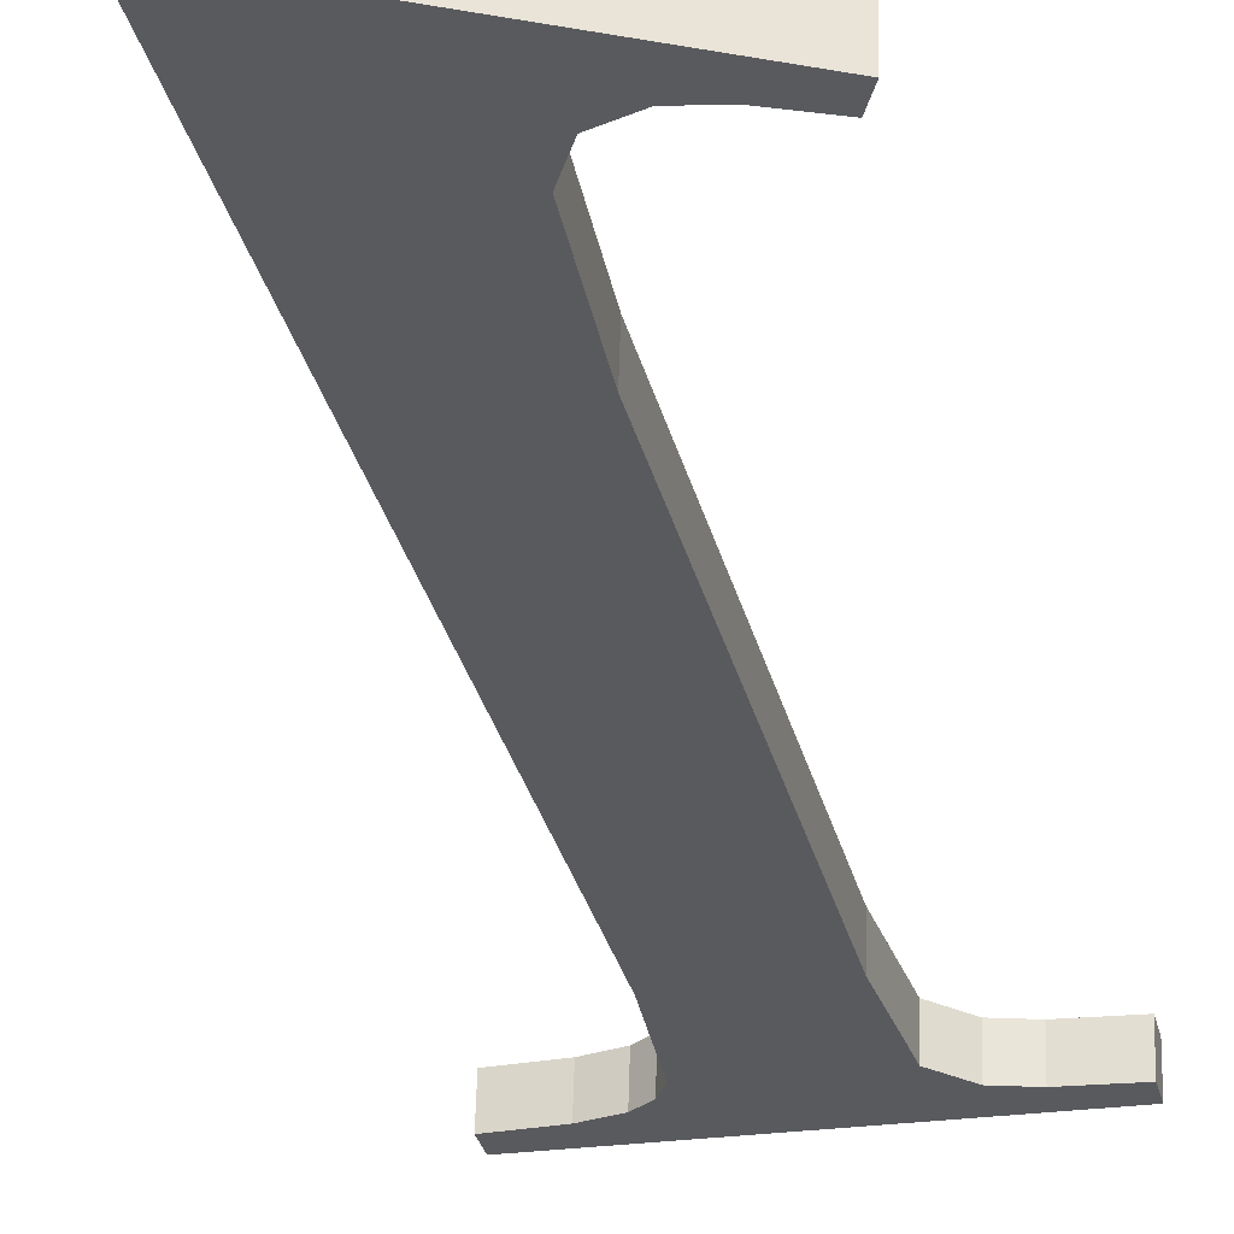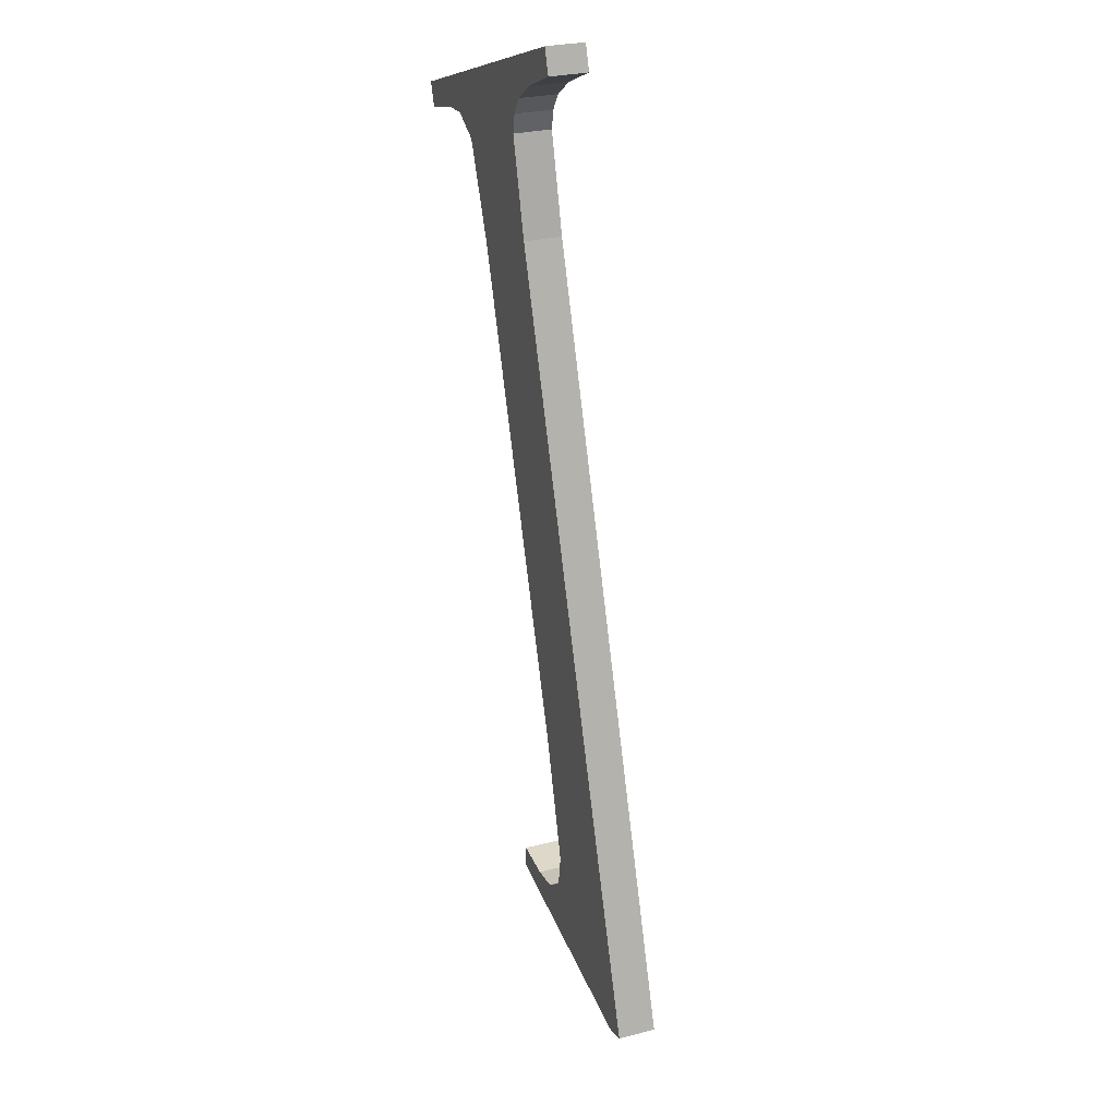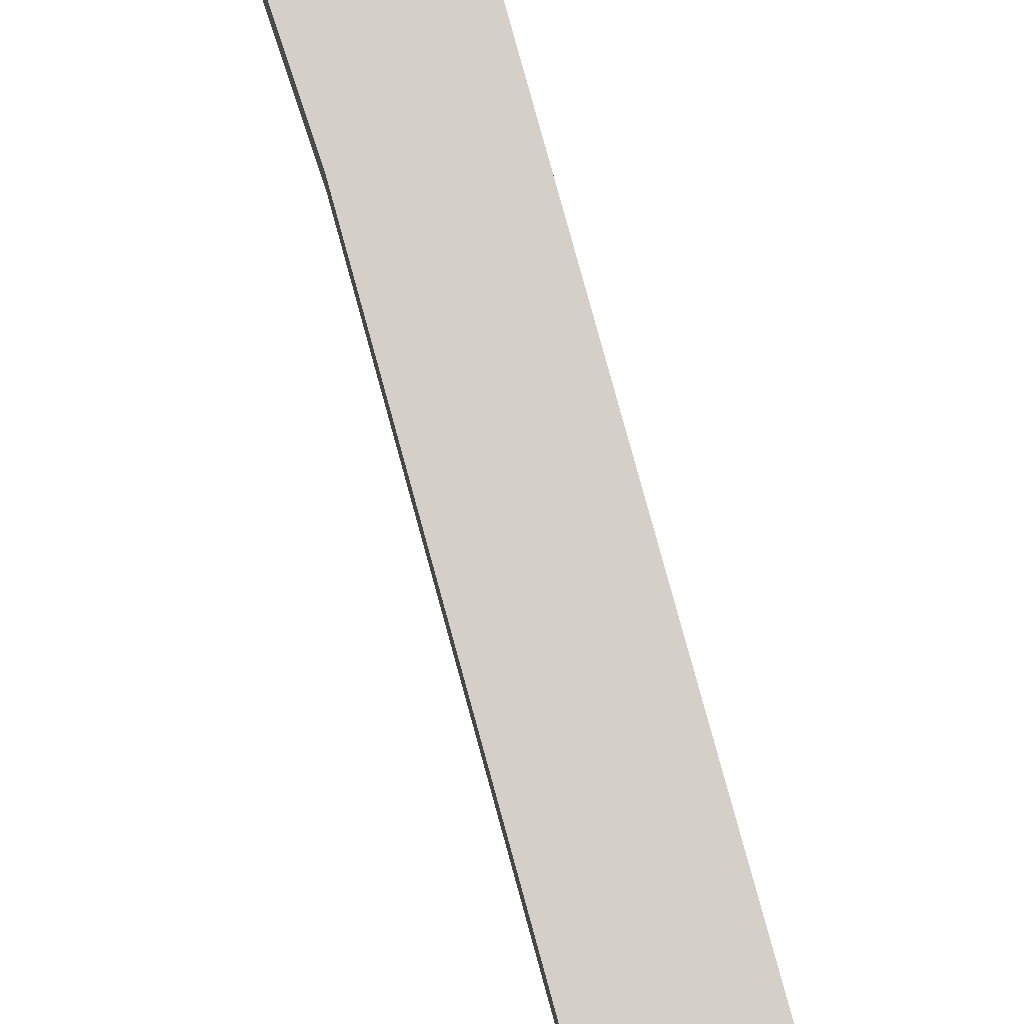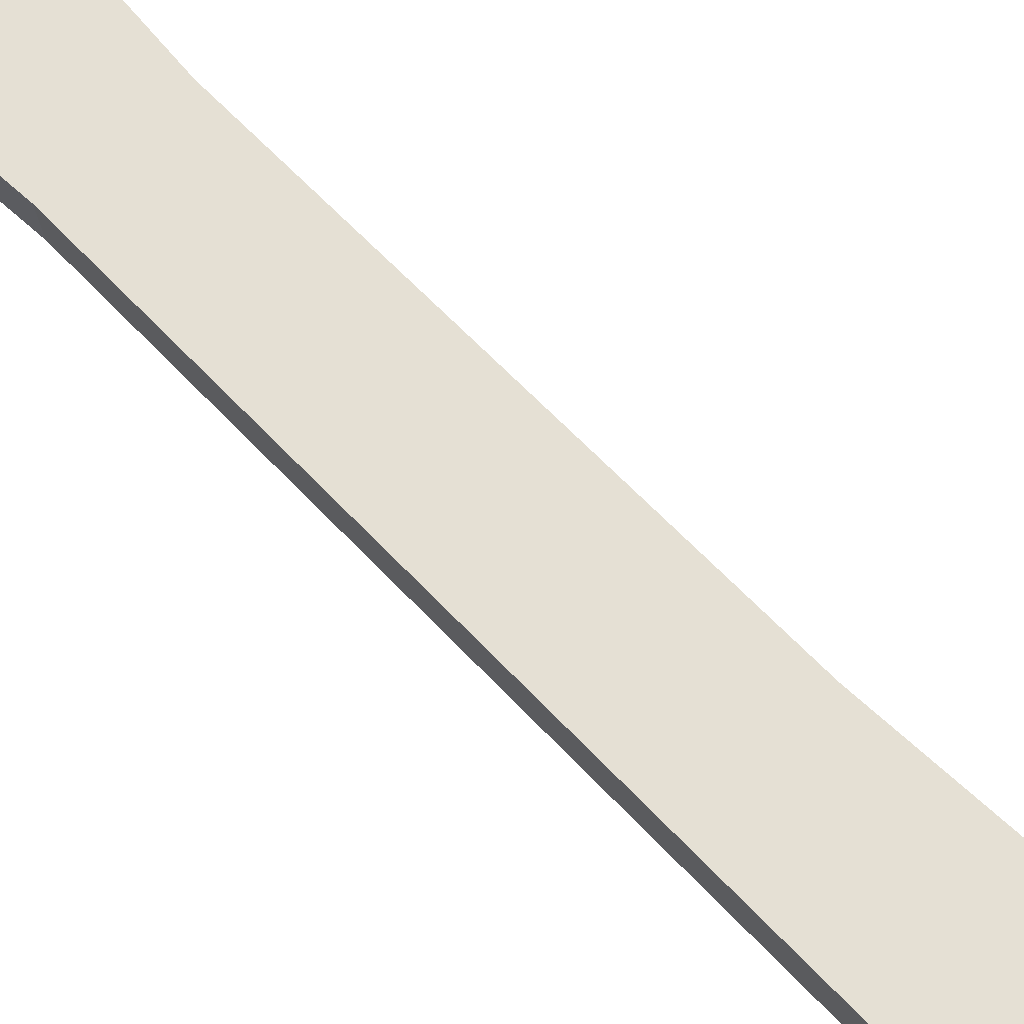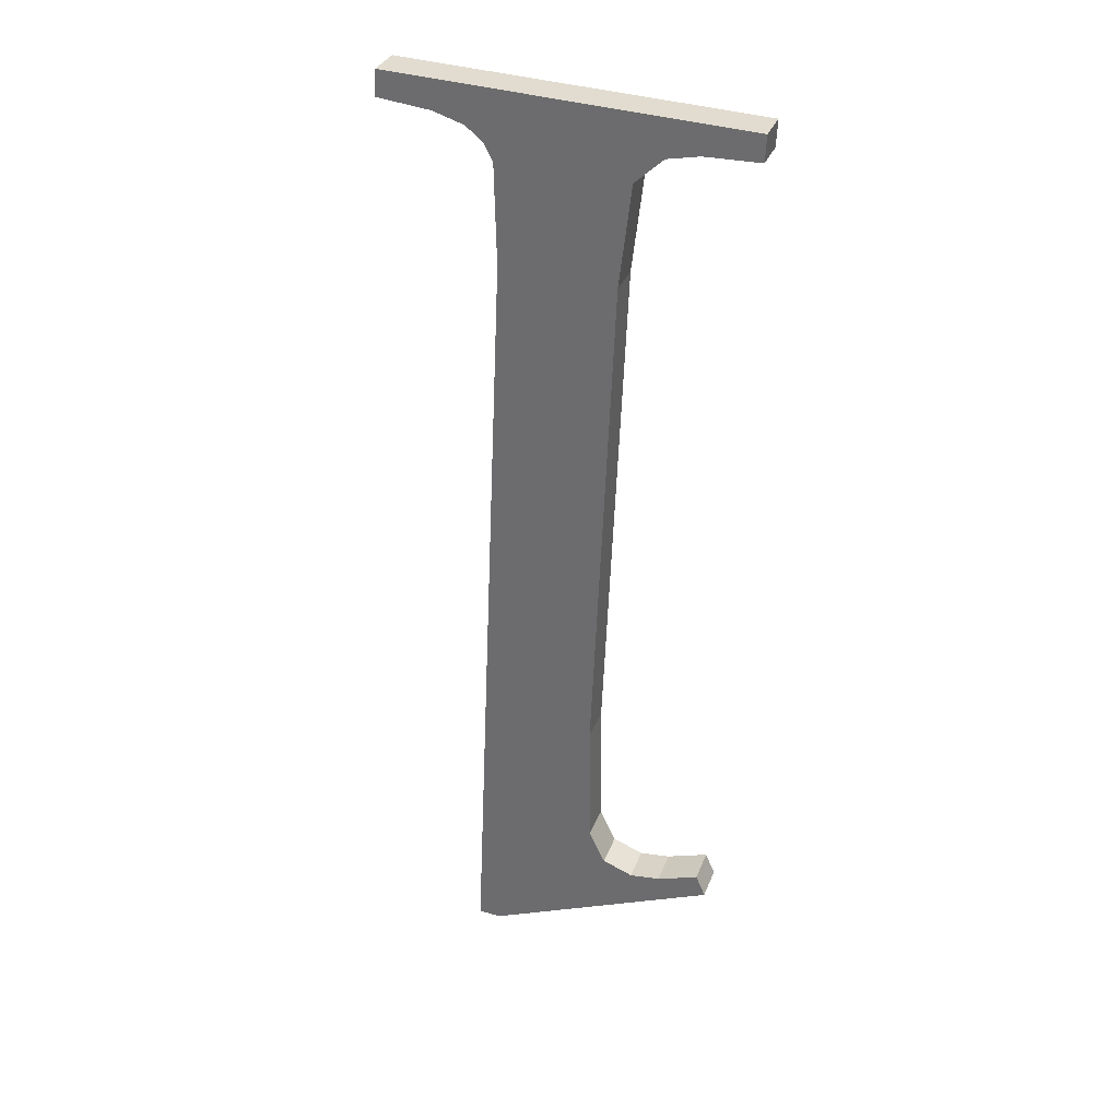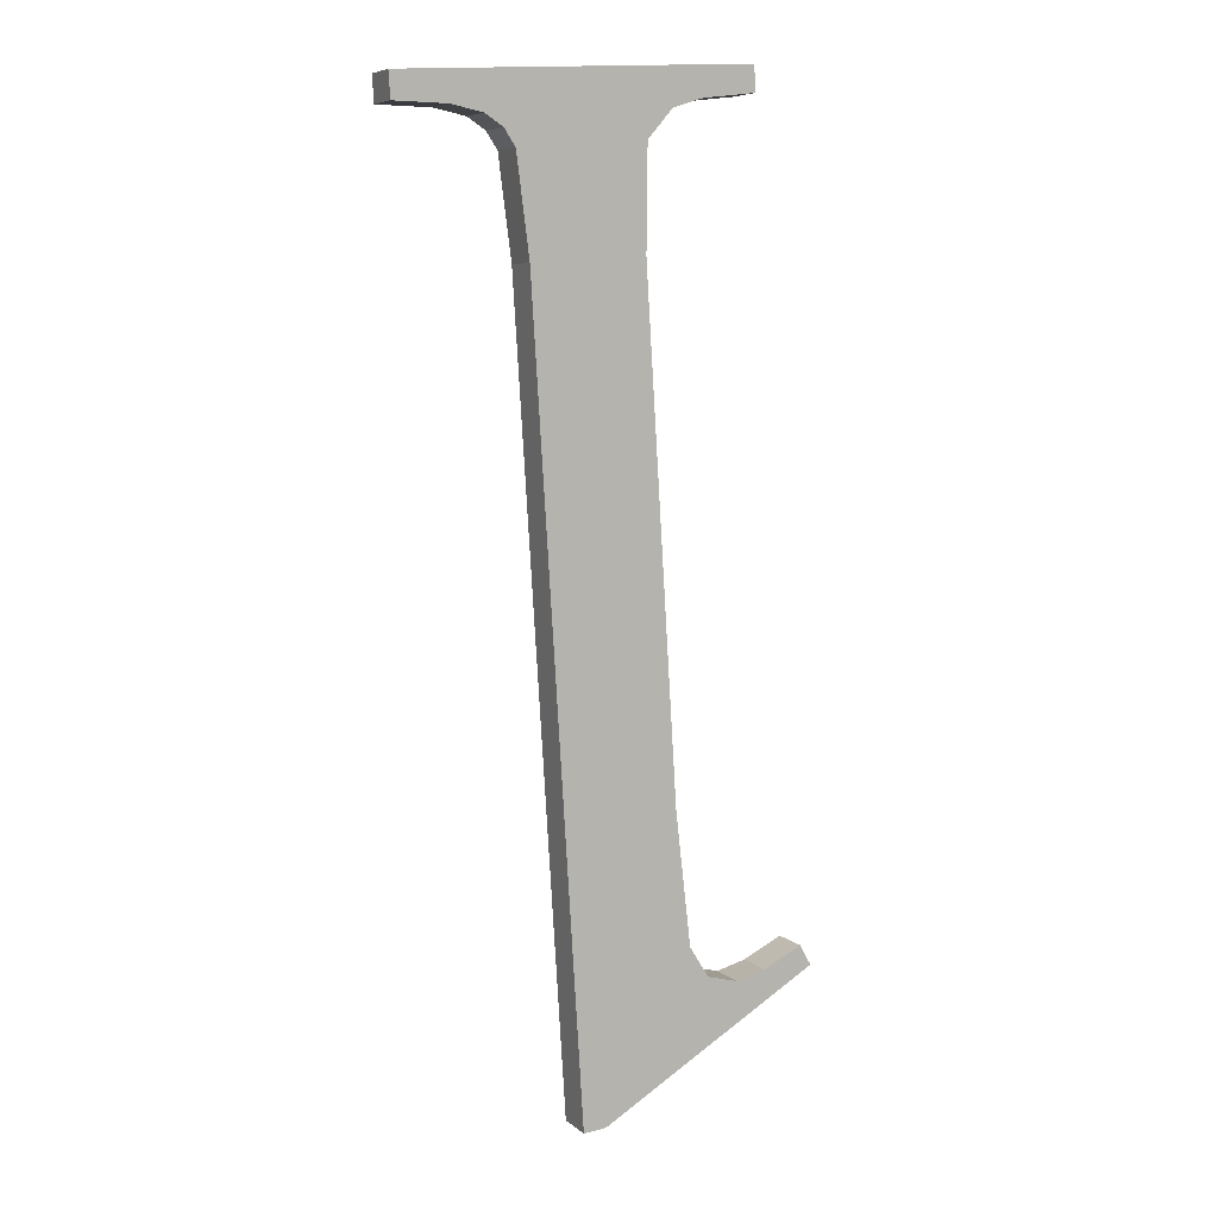
<metadata>
{"format":"obj","ext":"obj","renderer":"f3d","projection":"perspective","resolution":1024,"background":"white","views":[{"elev":-24.5,"azim":-166.3,"up":"+Y"},{"elev":8.2,"azim":70.4,"up":"+Z"},{"elev":73.8,"azim":-15.5,"up":"+Y"},{"elev":67.7,"azim":138.0,"up":"+Y"},{"elev":40.5,"azim":-160.7,"up":"+Z"},{"elev":15.3,"azim":152.7,"up":"+Z"}]}
</metadata>
<code>
o #ID1229
v 0.2032 0.03169 -0.1202
v 0.201 0.03152 -0.1188
v 0.2009 0.03154 -0.119
v 0.2014 0.03154 -0.119
v 0.2017 0.03154 -0.119
v 0.202 0.03153 -0.1189
v 0.2022 0.03149 -0.1186
v 0.2023 0.03132 -0.1173
v 0.2023 0.03067 -0.1121
v 0.2016 0.03049 -0.1107
v 0.2011 0.03046 -0.1104
v 0.2011 0.03049 -0.1106
v 0.2047 0.03046 -0.1104
v 0.2019 0.0305 -0.1107
v 0.2022 0.03054 -0.111
v 0.2038 0.0305 -0.1107
v 0.2037 0.03052 -0.1109
v 0.2035 0.03054 -0.1111
v 0.2035 0.03067 -0.1121
v 0.2035 0.03169 -0.1202
v 0.2042 0.03049 -0.1107
v 0.2047 0.03049 -0.1106
v 0.2009 0.03193 -0.119
v 0.2032 0.03169 -0.1202
v 0.2009 0.03154 -0.119
v 0.2032 0.03208 -0.1201
v 0.2032 0.03208 -0.1201
v 0.2035 0.03169 -0.1202
v 0.2032 0.03169 -0.1202
v 0.2035 0.03208 -0.1201
v 0.2035 0.03169 -0.1202
v 0.2035 0.03106 -0.112
v 0.2035 0.03067 -0.1121
v 0.2035 0.03208 -0.1201
v 0.2035 0.03067 -0.1121
v 0.2035 0.03093 -0.111
v 0.2035 0.03054 -0.1111
v 0.2035 0.03106 -0.112
v 0.2035 0.03054 -0.1111
v 0.2037 0.03091 -0.1108
v 0.2037 0.03052 -0.1109
v 0.2035 0.03093 -0.111
v 0.2037 0.03091 -0.1108
v 0.2038 0.0305 -0.1107
v 0.2037 0.03052 -0.1109
v 0.2038 0.03089 -0.1107
v 0.2038 0.03089 -0.1107
v 0.2042 0.03049 -0.1107
v 0.2038 0.0305 -0.1107
v 0.2042 0.03088 -0.1106
v 0.2042 0.03088 -0.1106
v 0.2047 0.03049 -0.1106
v 0.2042 0.03049 -0.1107
v 0.2047 0.03088 -0.1106
v 0.2047 0.03049 -0.1106
v 0.2047 0.03084 -0.1103
v 0.2047 0.03046 -0.1104
v 0.2047 0.03088 -0.1106
v 0.2047 0.03084 -0.1103
v 0.2011 0.03046 -0.1104
v 0.2047 0.03046 -0.1104
v 0.2011 0.03084 -0.1103
v 0.2011 0.03088 -0.1106
v 0.2011 0.03046 -0.1104
v 0.2011 0.03084 -0.1103
v 0.2011 0.03049 -0.1106
v 0.2011 0.03088 -0.1106
v 0.2016 0.03049 -0.1107
v 0.2011 0.03049 -0.1106
v 0.2016 0.03088 -0.1106
v 0.2016 0.03088 -0.1106
v 0.2019 0.0305 -0.1107
v 0.2016 0.03049 -0.1107
v 0.2019 0.03089 -0.1107
v 0.2022 0.03093 -0.111
v 0.2019 0.0305 -0.1107
v 0.2019 0.03089 -0.1107
v 0.2022 0.03054 -0.111
v 0.2023 0.03106 -0.112
v 0.2022 0.03054 -0.111
v 0.2022 0.03093 -0.111
v 0.2023 0.03067 -0.1121
v 0.2023 0.03171 -0.1172
v 0.2023 0.03067 -0.1121
v 0.2023 0.03106 -0.112
v 0.2023 0.03132 -0.1173
v 0.2022 0.03188 -0.1186
v 0.2023 0.03132 -0.1173
v 0.2023 0.03171 -0.1172
v 0.2022 0.03149 -0.1186
v 0.202 0.03192 -0.1189
v 0.2022 0.03149 -0.1186
v 0.2022 0.03188 -0.1186
v 0.202 0.03153 -0.1189
v 0.202 0.03192 -0.1189
v 0.2017 0.03154 -0.119
v 0.202 0.03153 -0.1189
v 0.2017 0.03193 -0.119
v 0.2017 0.03193 -0.119
v 0.2014 0.03154 -0.119
v 0.2017 0.03154 -0.119
v 0.2014 0.03193 -0.1189
v 0.2014 0.03193 -0.1189
v 0.201 0.03152 -0.1188
v 0.2014 0.03154 -0.119
v 0.201 0.03191 -0.1188
v 0.2009 0.03193 -0.119
v 0.201 0.03152 -0.1188
v 0.201 0.03191 -0.1188
v 0.2009 0.03154 -0.119
v 0.201 0.03191 -0.1188
v 0.2032 0.03208 -0.1201
v 0.2009 0.03193 -0.119
v 0.2014 0.03193 -0.1189
v 0.2017 0.03193 -0.119
v 0.202 0.03192 -0.1189
v 0.2022 0.03188 -0.1186
v 0.2023 0.03171 -0.1172
v 0.2047 0.03084 -0.1103
v 0.2011 0.03088 -0.1106
v 0.2011 0.03084 -0.1103
v 0.2016 0.03088 -0.1106
v 0.2019 0.03089 -0.1107
v 0.2022 0.03093 -0.111
v 0.2038 0.03089 -0.1107
v 0.2037 0.03091 -0.1108
v 0.2023 0.03106 -0.112
v 0.2035 0.03093 -0.111
v 0.2035 0.03106 -0.112
v 0.2042 0.03088 -0.1106
v 0.2047 0.03088 -0.1106
v 0.2035 0.03208 -0.1201
f 1 2 3
f 3 2 1
f 2 1 4
f 4 1 2
f 4 1 5
f 5 1 4
f 5 1 6
f 6 1 5
f 6 1 7
f 7 1 6
f 7 1 8
f 8 1 7
f 8 1 9
f 9 1 8
f 10 11 12
f 12 11 10
f 11 10 13
f 13 10 11
f 13 10 14
f 14 10 13
f 13 14 15
f 15 14 13
f 13 15 16
f 16 15 13
f 16 15 17
f 17 15 16
f 17 15 9
f 9 15 17
f 17 9 18
f 18 9 17
f 18 9 19
f 19 9 18
f 19 9 1
f 1 9 19
f 19 1 20
f 20 1 19
f 13 16 21
f 21 16 13
f 13 21 22
f 22 21 13
f 23 24 25
f 25 24 23
f 24 23 26
f 26 23 24
f 27 28 29
f 29 28 27
f 28 27 30
f 30 27 28
f 31 32 33
f 33 32 31
f 32 31 34
f 34 31 32
f 35 36 37
f 37 36 35
f 36 35 38
f 38 35 36
f 39 40 41
f 41 40 39
f 40 39 42
f 42 39 40
f 43 44 45
f 45 44 43
f 44 43 46
f 46 43 44
f 47 48 49
f 49 48 47
f 48 47 50
f 50 47 48
f 51 52 53
f 53 52 51
f 52 51 54
f 54 51 52
f 55 56 57
f 57 56 55
f 56 55 58
f 58 55 56
f 59 60 61
f 61 60 59
f 60 59 62
f 62 59 60
f 63 64 65
f 65 64 63
f 64 63 66
f 66 63 64
f 67 68 69
f 69 68 67
f 68 67 70
f 70 67 68
f 71 72 73
f 73 72 71
f 72 71 74
f 74 71 72
f 75 76 77
f 77 76 75
f 76 75 78
f 78 75 76
f 79 80 81
f 81 80 79
f 80 79 82
f 82 79 80
f 83 84 85
f 85 84 83
f 84 83 86
f 86 83 84
f 87 88 89
f 89 88 87
f 88 87 90
f 90 87 88
f 91 92 93
f 93 92 91
f 92 91 94
f 94 91 92
f 95 96 97
f 97 96 95
f 96 95 98
f 98 95 96
f 99 100 101
f 101 100 99
f 100 99 102
f 102 99 100
f 103 104 105
f 105 104 103
f 104 103 106
f 106 103 104
f 107 108 109
f 109 108 107
f 108 107 110
f 110 107 108
f 111 112 113
f 113 112 111
f 112 111 114
f 114 111 112
f 112 114 115
f 115 114 112
f 112 115 116
f 116 115 112
f 112 116 117
f 117 116 112
f 112 117 118
f 118 117 112
f 119 120 121
f 121 120 119
f 120 119 122
f 122 119 120
f 122 119 123
f 123 119 122
f 123 119 124
f 124 119 123
f 124 119 125
f 125 119 124
f 124 125 126
f 126 125 124
f 124 126 127
f 127 126 124
f 127 126 128
f 128 126 127
f 127 128 118
f 118 128 127
f 118 128 129
f 129 128 118
f 118 129 112
f 112 129 118
f 125 119 130
f 130 119 125
f 130 119 131
f 131 119 130
f 132 112 129
f 129 112 132

</code>
